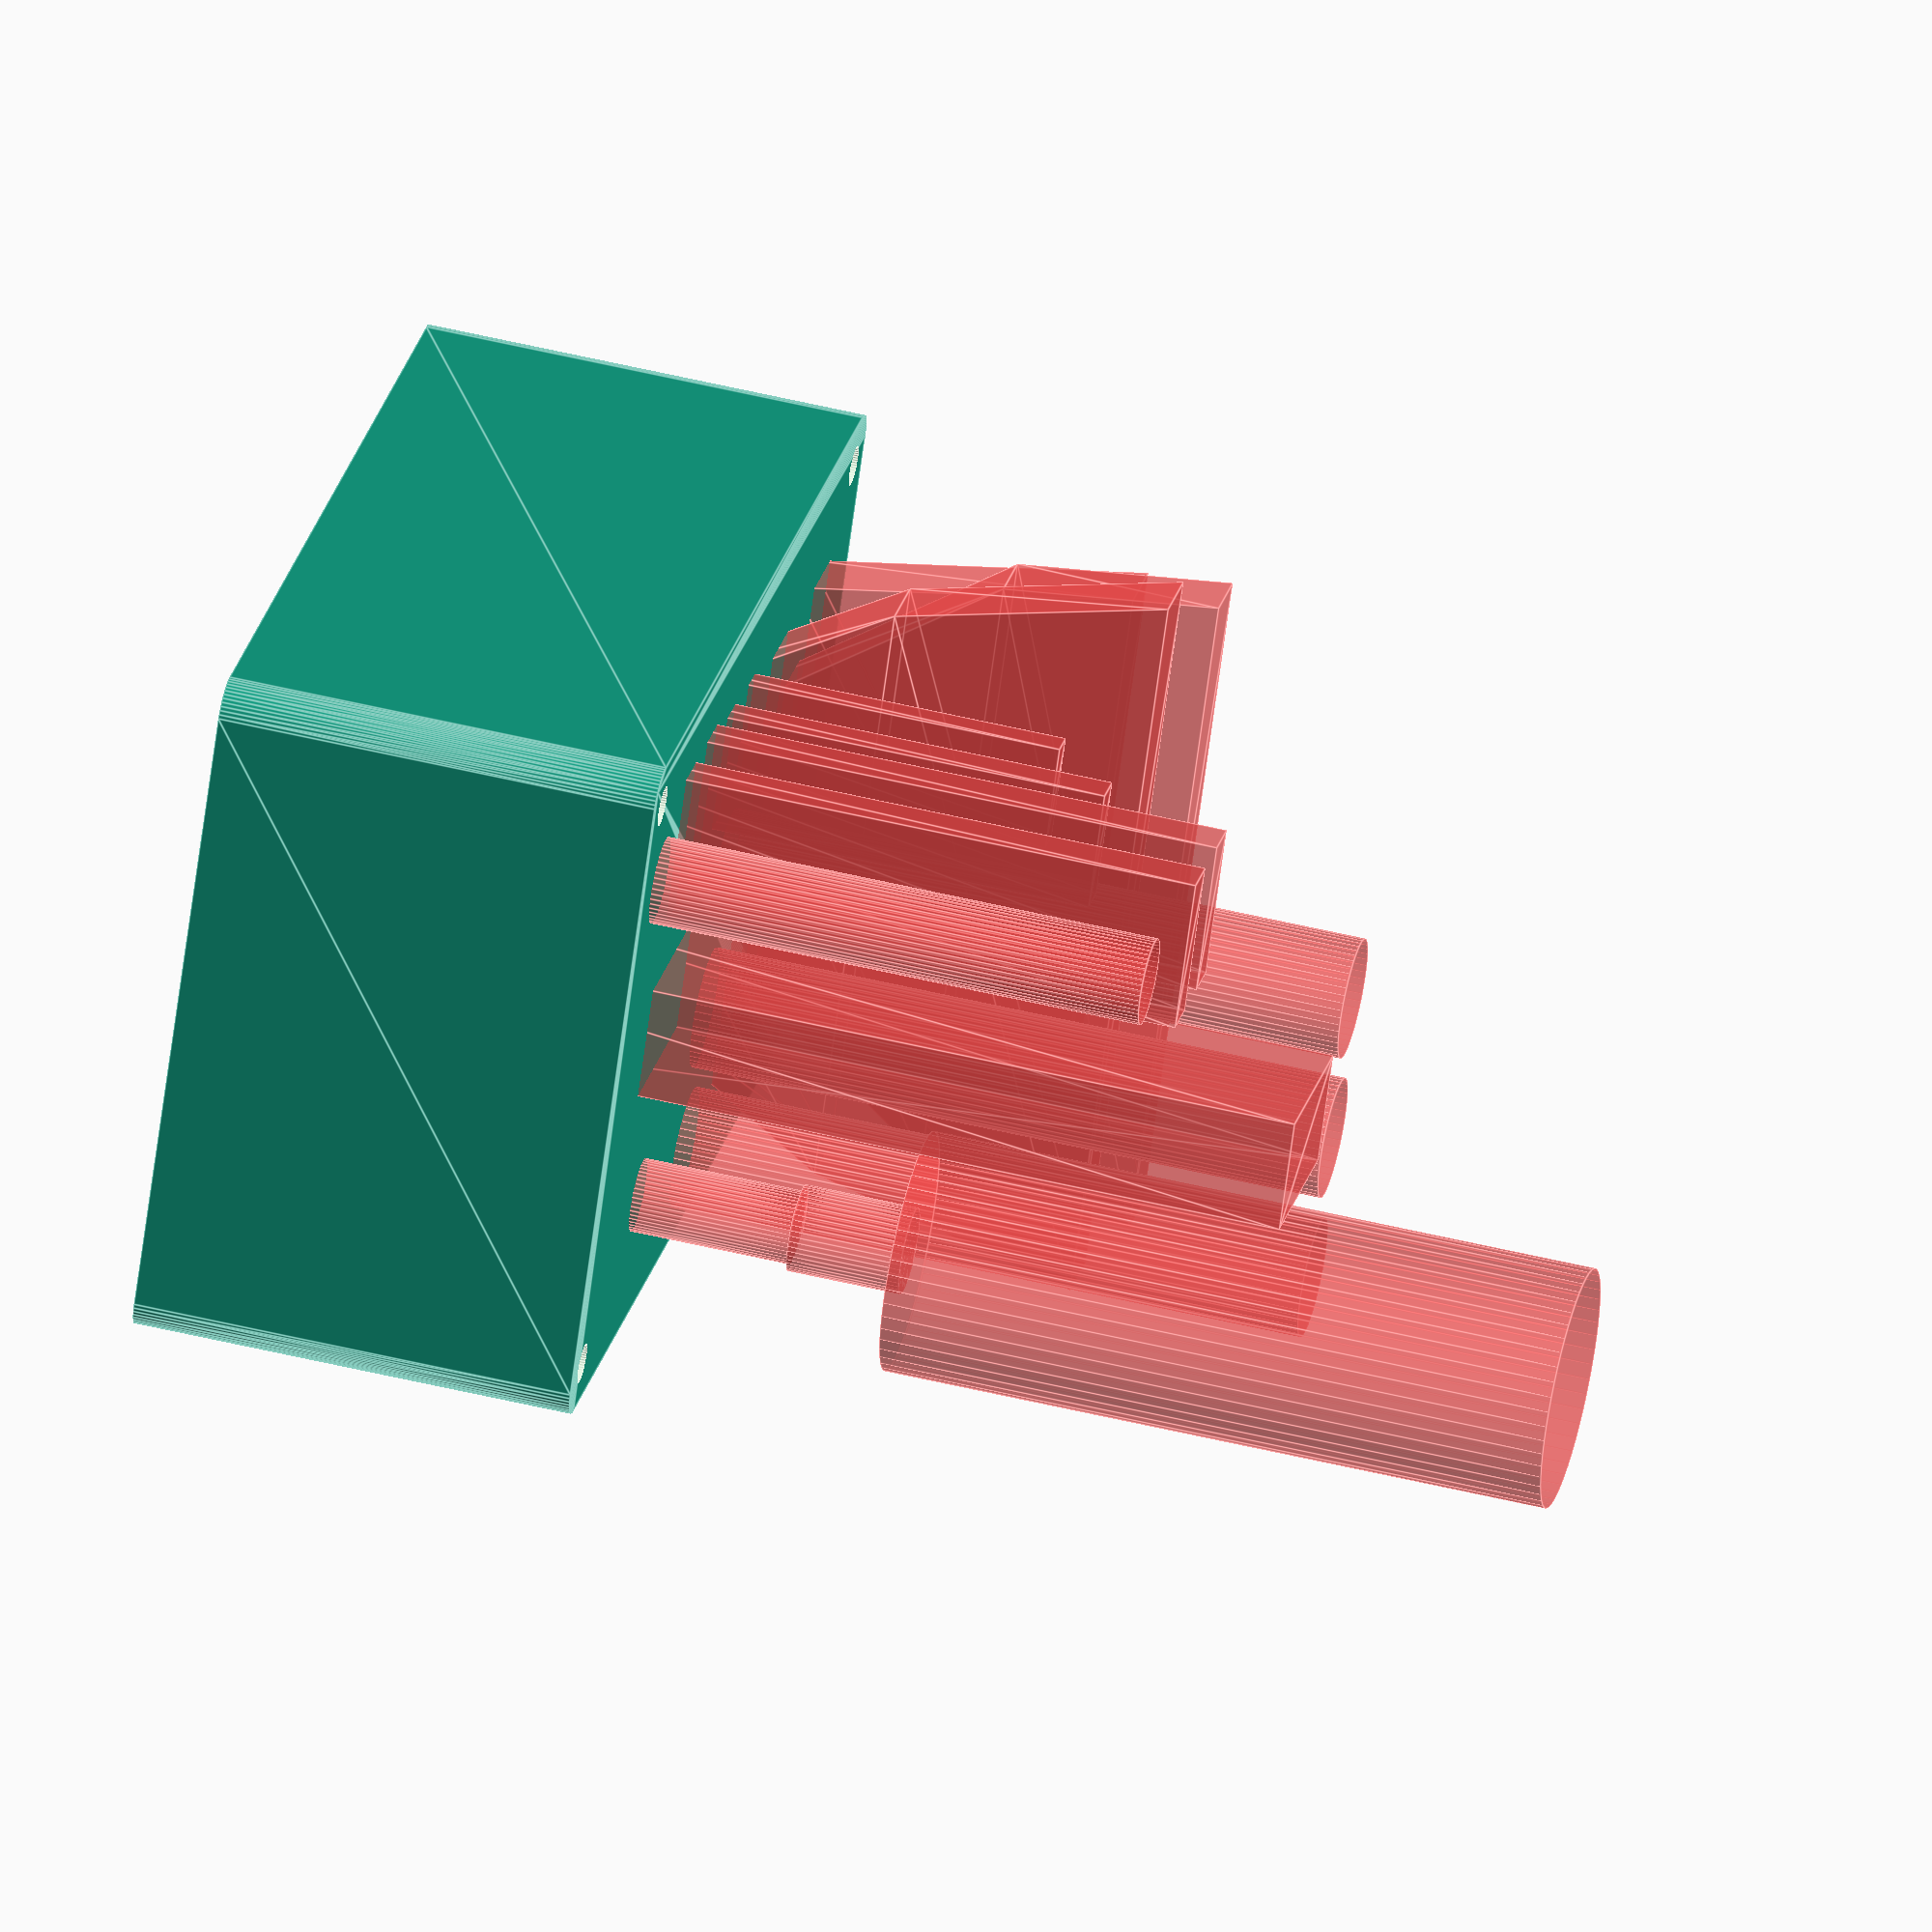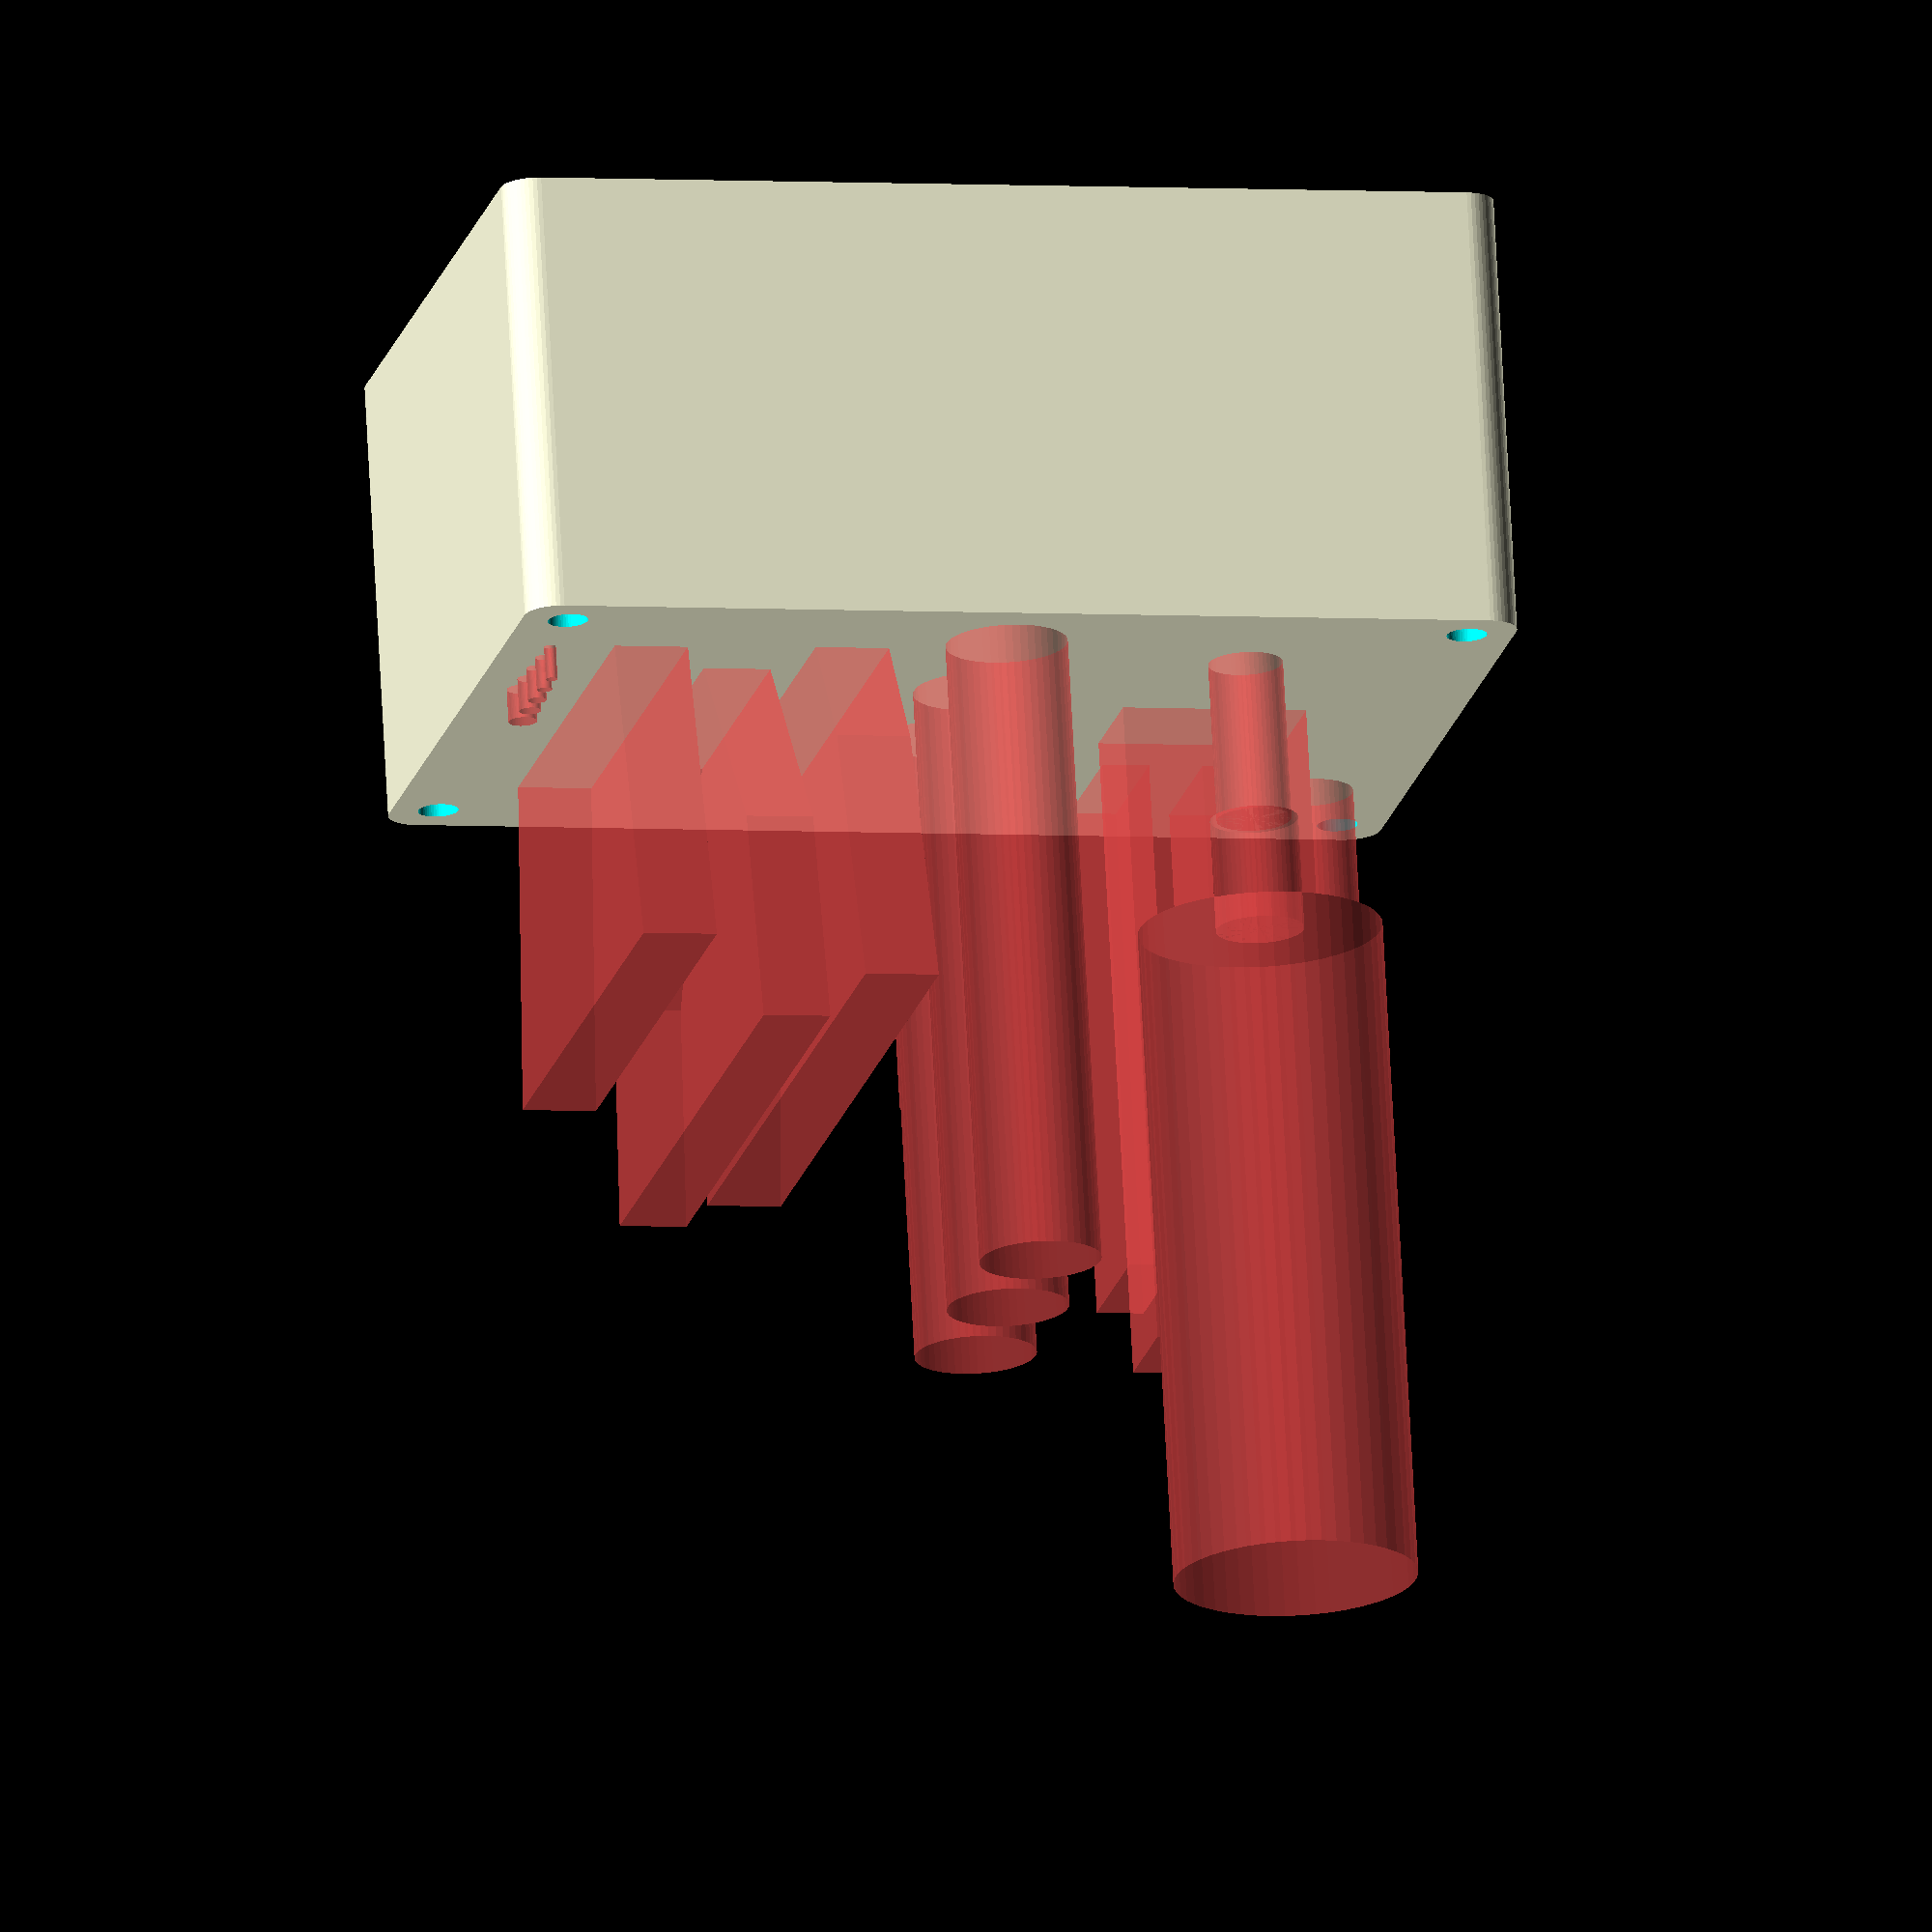
<openscad>
$fn = 50;


difference() {
	union() {
		translate(v = [0, 0, -33.0000000000]) {
			rotate(a = [0, 0, 0]) {
				hull() {
					translate(v = [-47.0000000000, 69.5000000000, 0]) {
						rotate(a = [0, 0, 0]) {
							translate(v = [0, 0, 0]) {
								rotate(a = [0, 0, 0]) {
									cylinder(h = 66, r = 5);
								}
							}
						}
					}
					translate(v = [47.0000000000, 69.5000000000, 0]) {
						rotate(a = [0, 0, 0]) {
							translate(v = [0, 0, 0]) {
								rotate(a = [0, 0, 0]) {
									cylinder(h = 66, r = 5);
								}
							}
						}
					}
					translate(v = [-47.0000000000, -69.5000000000, 0]) {
						rotate(a = [0, 0, 0]) {
							translate(v = [0, 0, 0]) {
								rotate(a = [0, 0, 0]) {
									cylinder(h = 66, r = 5);
								}
							}
						}
					}
					translate(v = [47.0000000000, -69.5000000000, 0]) {
						rotate(a = [0, 0, 0]) {
							translate(v = [0, 0, 0]) {
								rotate(a = [0, 0, 0]) {
									cylinder(h = 66, r = 5);
								}
							}
						}
					}
				}
			}
		}
	}
	union() {
		translate(v = [-45.0000000000, -67.5000000000, -125.0000000000]) {
			rotate(a = [0, 0, 0]) {
				cylinder(h = 250, r = 3.0000000000);
			}
		}
		translate(v = [-45.0000000000, 67.5000000000, -125.0000000000]) {
			rotate(a = [0, 0, 0]) {
				cylinder(h = 250, r = 3.0000000000);
			}
		}
		translate(v = [45.0000000000, -67.5000000000, -125.0000000000]) {
			rotate(a = [0, 0, 0]) {
				cylinder(h = 250, r = 3.0000000000);
			}
		}
		translate(v = [45.0000000000, 67.5000000000, -125.0000000000]) {
			rotate(a = [0, 0, 0]) {
				cylinder(h = 250, r = 3.0000000000);
			}
		}
		#translate(v = [0, -47.0000000000, 0]) {
			rotate(a = [90, 0, 0]) {
				linear_extrude(height = 11) {
					polygon(points = [[-11.5000000000, -30.0000000000], [-11.5000000000, 5.0000000000], [-33.0000000000, 30.0000000000], [-42.0000000000, 80.0000000000], [42.0000000000, 80.0000000000], [33.0000000000, 30.0000000000], [11.5000000000, 5.0000000000], [11.5000000000, -30.0000000000]]);
				}
			}
		}
		#translate(v = [0, -32.5000000000, 0]) {
			rotate(a = [90, 0, 0]) {
				linear_extrude(height = 10) {
					polygon(points = [[-17.0000000000, -30.0000000000], [-17.0000000000, 24.0000000000], [-46.0000000000, 63.0000000000], [-50.0000000000, 95.0000000000], [50.0000000000, 95.0000000000], [46.0000000000, 63.0000000000], [17.0000000000, 24.0000000000], [17.0000000000, -30.0000000000]]);
				}
			}
		}
		#translate(v = [0, -17.0000000000, 0]) {
			rotate(a = [90, 0, 0]) {
				linear_extrude(height = 11) {
					polygon(points = [[-17.0000000000, -30.0000000000], [-17.0000000000, 5.0000000000], [-45.0000000000, 50.0000000000], [-55.0000000000, 90.0000000000], [55.0000000000, 90.0000000000], [45.0000000000, 50.0000000000], [17.0000000000, 5.0000000000], [17.0000000000, -30.0000000000]]);
				}
			}
		}
		#translate(v = [-37.5000000000, 0.0000000000, -30.0000000000]) {
			rotate(a = [0, 0, 0]) {
				cylinder(h = 60, r = 1.7500000000);
			}
		}
		#translate(v = [-37.5000000000, 0.0000000000, 30.0000000000]) {
			rotate(a = [0, 0, 0]) {
				cylinder(h = 98, r = 9);
			}
		}
		#translate(v = [-15.0000000000, 0.0000000000, -30.0000000000]) {
			rotate(a = [0, 0, 0]) {
				cylinder(h = 60, r = 1.7500000000);
			}
		}
		#translate(v = [-15.0000000000, 0.0000000000, 30.0000000000]) {
			rotate(a = [0, 0, 0]) {
				cylinder(h = 98, r = 9);
			}
		}
		#translate(v = [7.5000000000, 0.0000000000, -30.0000000000]) {
			rotate(a = [0, 0, 0]) {
				cylinder(h = 60, r = 2.2500000000);
			}
		}
		#translate(v = [7.5000000000, 0.0000000000, 30.0000000000]) {
			rotate(a = [0, 0, 0]) {
				cylinder(h = 98, r = 9);
			}
		}
		#translate(v = [-30.0000000000, 37.5000000000, -30.0000000000]) {
			rotate(a = [0, 0, 0]) {
				cylinder(h = 57, r = 3.8500000000);
			}
		}
		#translate(v = [-30.0000000000, 37.5000000000, 27.0000000000]) {
			rotate(a = [0, 0, 0]) {
				cylinder(h = 30, r = 5.5000000000);
			}
		}
		#translate(v = [-30.0000000000, 37.5000000000, 57.0000000000]) {
			rotate(a = [0, 0, 0]) {
				cylinder(h = 17, r = 6.5000000000);
			}
		}
		#translate(v = [-30.0000000000, 37.5000000000, 74.0000000000]) {
			rotate(a = [0, 0, 0]) {
				cylinder(h = 100, r = 18.0000000000);
			}
		}
		#translate(v = [0, 2.2500000000, 0]) {
			rotate(a = [90, 0, 0]) {
				linear_extrude(height = 4.5000000000) {
					polygon(points = [[22.0000000000, -30.0000000000], [22.0000000000, 80.0000000000], [38.0000000000, 80.0000000000], [38.0000000000, -30.0000000000]]);
				}
			}
		}
		#translate(v = [0, 17.7500000000, 0]) {
			rotate(a = [90, 0, 0]) {
				linear_extrude(height = 5.5000000000) {
					polygon(points = [[21.0000000000, -30.0000000000], [21.0000000000, 90.0000000000], [39.0000000000, 90.0000000000], [39.0000000000, -30.0000000000]]);
				}
			}
		}
		#translate(v = [0, 33.5000000000, 0]) {
			rotate(a = [90, 0, 0]) {
				linear_extrude(height = 7) {
					polygon(points = [[18.5000000000, -30.0000000000], [18.5000000000, 110.0000000000], [41.5000000000, 110.0000000000], [41.5000000000, -30.0000000000]]);
				}
			}
		}
		#translate(v = [0, 48.5000000000, 0]) {
			rotate(a = [90, 0, 0]) {
				linear_extrude(height = 7) {
					polygon(points = [[18.5000000000, -30.0000000000], [18.5000000000, 110.0000000000], [41.5000000000, 110.0000000000], [41.5000000000, -30.0000000000]]);
				}
			}
		}
		#translate(v = [0, 51.2500000000, 0]) {
			rotate(a = [90, 0, 0]) {
				linear_extrude(height = 27.5000000000) {
					polygon(points = [[-8.5000000000, -30.0000000000], [-8.5000000000, 130.0000000000], [8.5000000000, 130.0000000000], [8.5000000000, -30.0000000000]]);
				}
			}
		}
		#translate(v = [-32.5000000000, -67.5000000000, -7.0000000000]) {
			rotate(a = [0, 0, 0]) {
				cylinder(h = 45, r = 0.8750000000);
			}
		}
		#translate(v = [-27.5000000000, -67.5000000000, -12.0000000000]) {
			rotate(a = [0, 0, 0]) {
				cylinder(h = 50, r = 1.1250000000);
			}
		}
		#translate(v = [-22.5000000000, -67.5000000000, -17.0000000000]) {
			rotate(a = [0, 0, 0]) {
				cylinder(h = 55, r = 1.3750000000);
			}
		}
		#translate(v = [-17.5000000000, -67.5000000000, -22.0000000000]) {
			rotate(a = [0, 0, 0]) {
				cylinder(h = 60, r = 1.6250000000);
			}
		}
		#translate(v = [-12.5000000000, -67.5000000000, -27.0000000000]) {
			rotate(a = [0, 0, 0]) {
				cylinder(h = 65, r = 2.1250000000);
			}
		}
		#translate(v = [30.0000000000, 60.0000000000, -30.0000000000]) {
			rotate(a = [0, 0, 0]) {
				cylinder(h = 137, r = 6.5000000000);
			}
		}
	}
}
</openscad>
<views>
elev=124.8 azim=122.2 roll=255.8 proj=o view=edges
elev=287.8 azim=102.2 roll=357.0 proj=o view=wireframe
</views>
